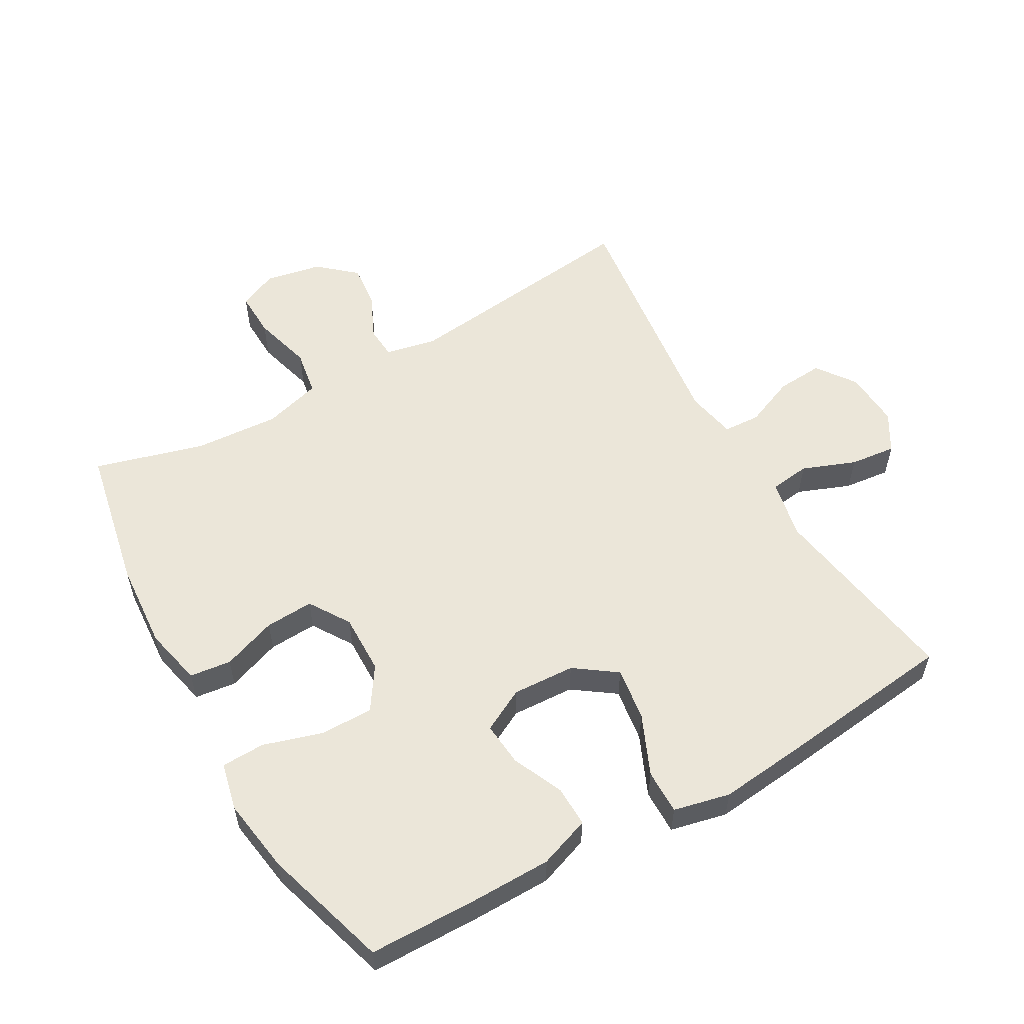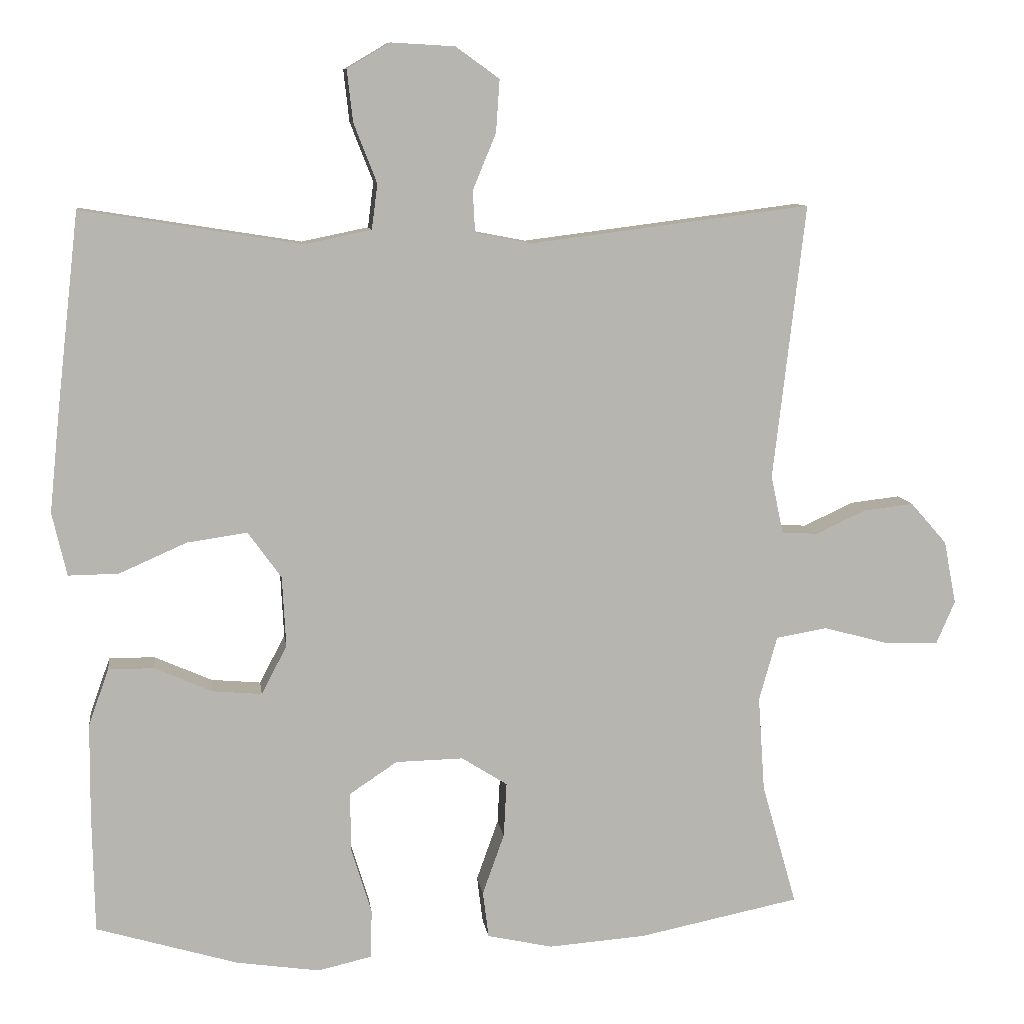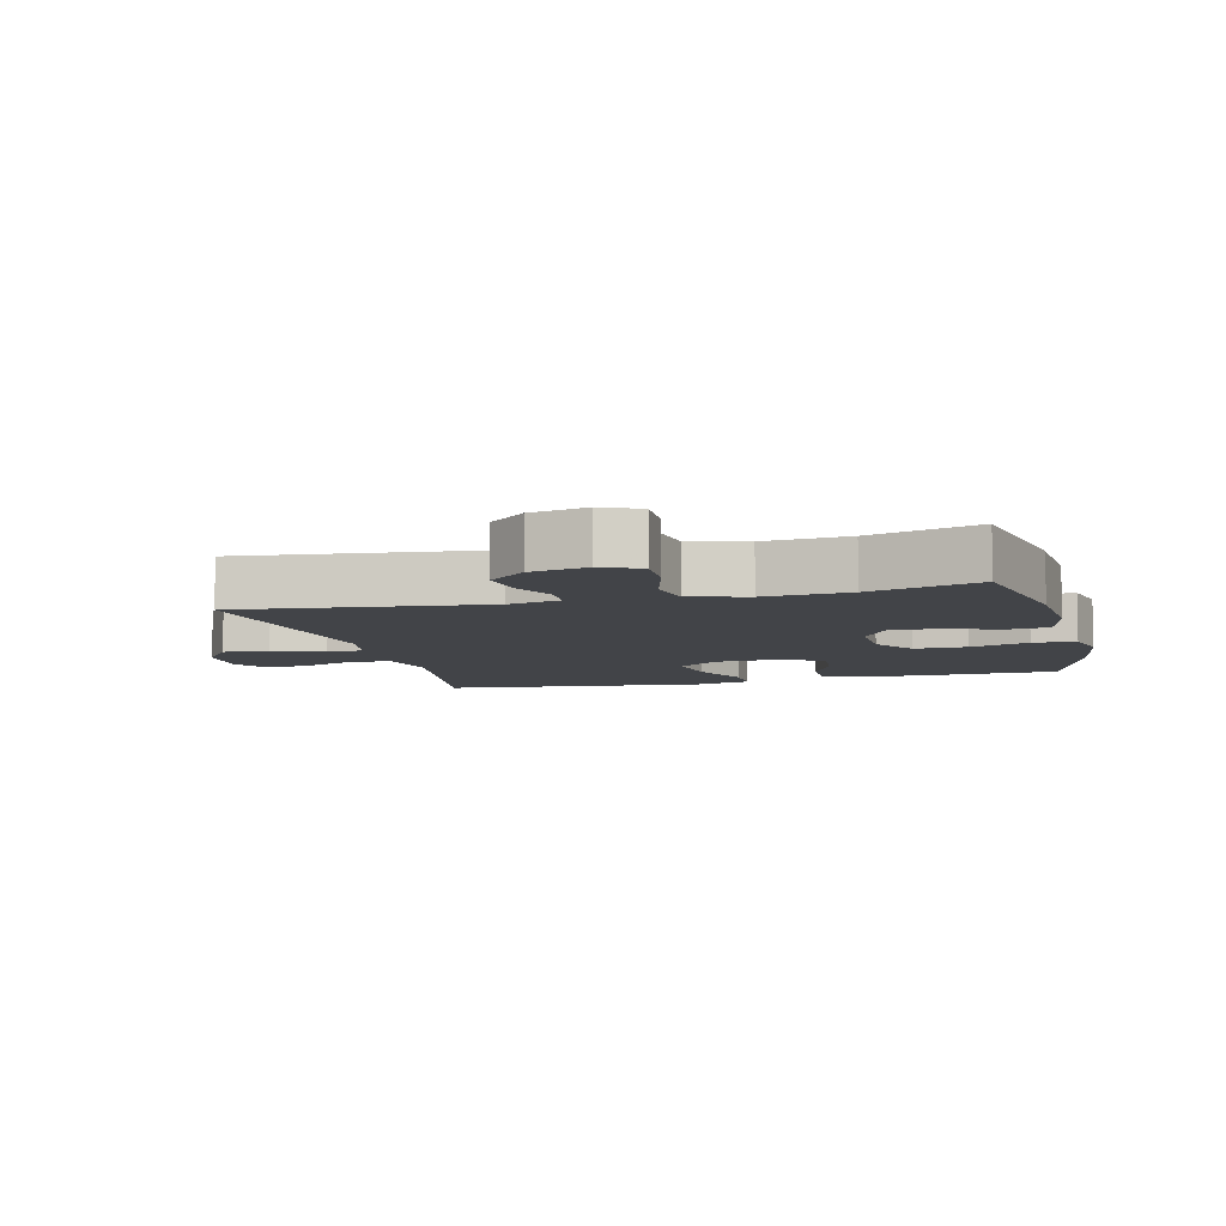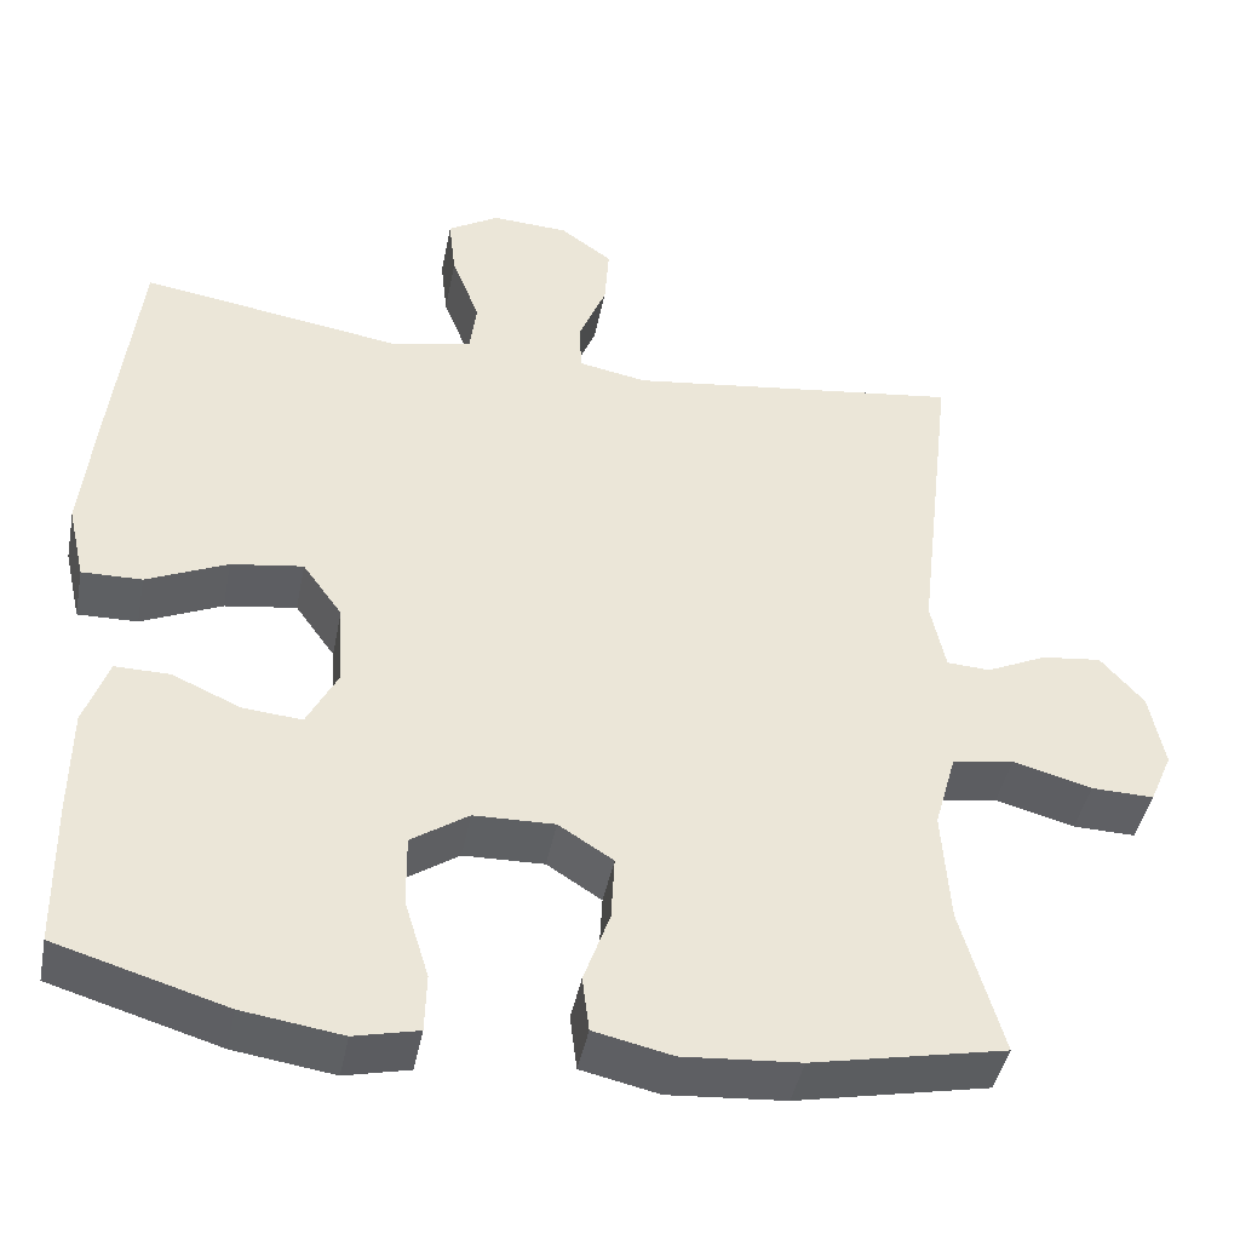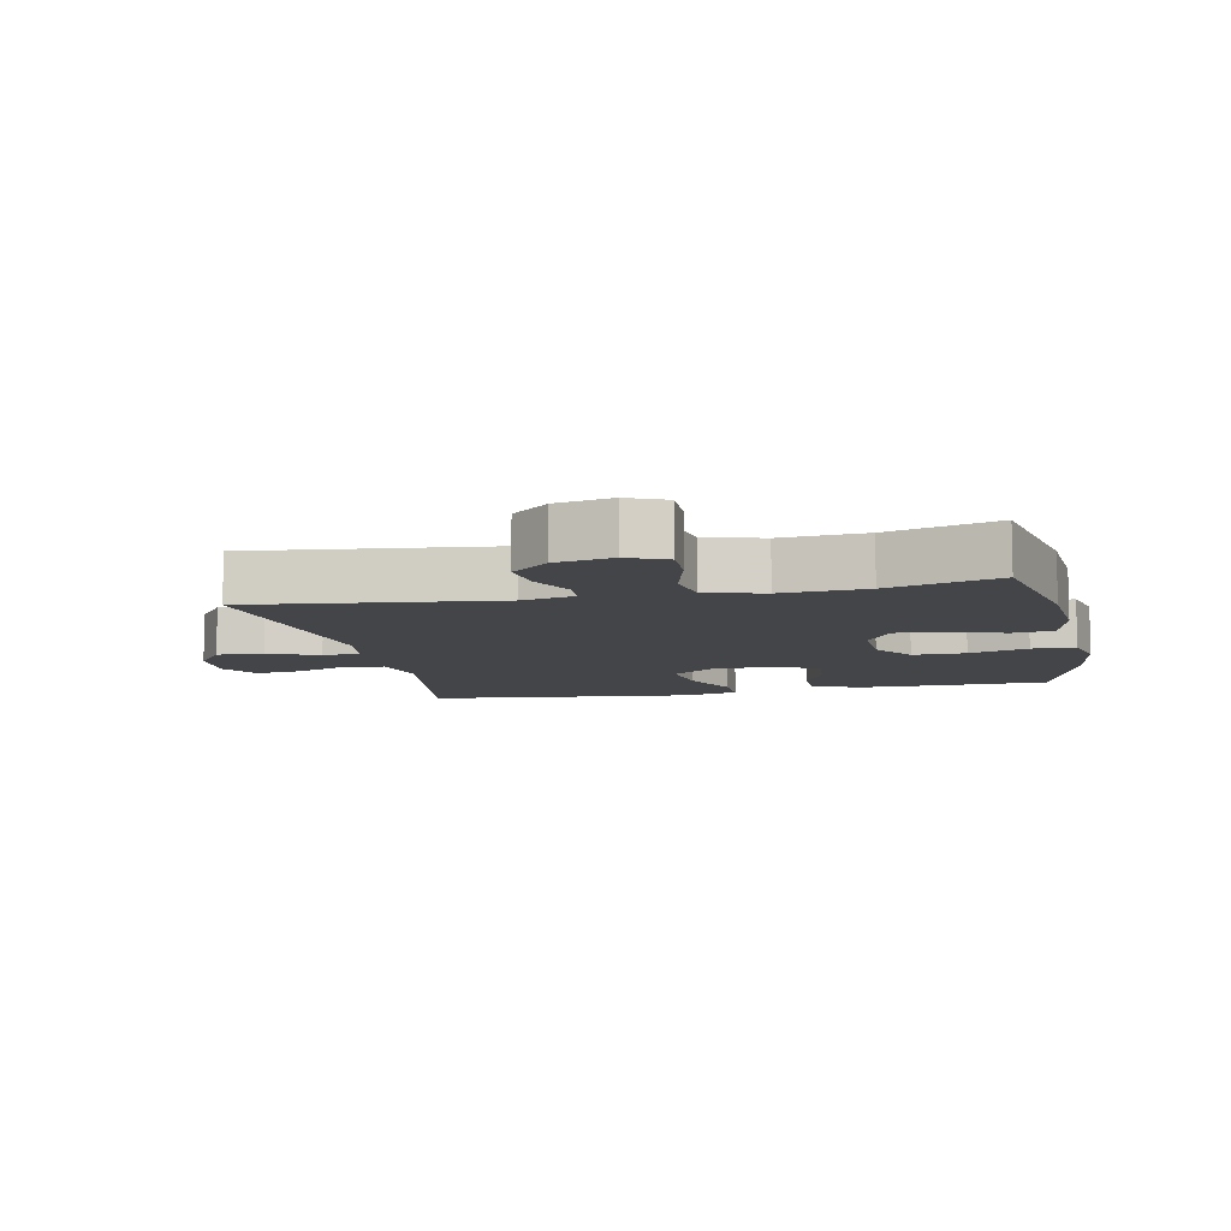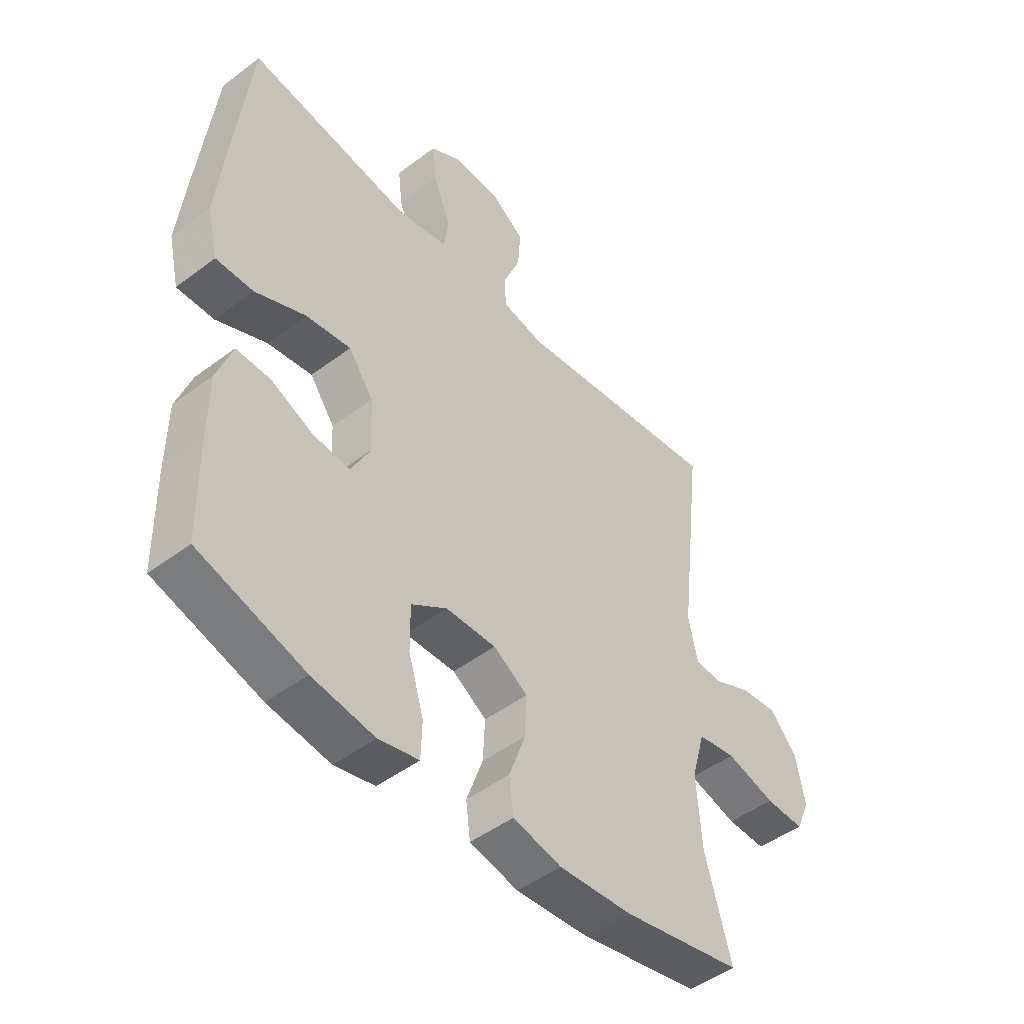
<metadata>
{"format":"obj","ext":"obj","renderer":"f3d","projection":"perspective","resolution":1024,"background":"white","views":[{"elev":56.1,"azim":-119.8,"up":"+Y"},{"elev":9.3,"azim":-7.6,"up":"+Z"},{"elev":-7.7,"azim":104.4,"up":"+Y"},{"elev":-43.0,"azim":-11.0,"up":"+Z"},{"elev":-8.9,"azim":102.0,"up":"+Y"},{"elev":-47.7,"azim":-49.7,"up":"+Z"}]}
</metadata>
<code>
v 0.5 0.07 0.5
v 0.456 0.07 0.121
v 0.473 0.07 0.041
v 0.523 0.07 0.038
v 0.592 0.07 0.07
v 0.661 0.07 0.078
v 0.711 0.07 0.021
v 0.728 0.07 -0.066
v 0.702 0.07 -0.126
v 0.63 0.07 -0.124
v 0.539 0.07 -0.099
v 0.468 0.07 -0.111
v 0.443 0.07 -0.2
v 0.452 0.07 -0.331
v 0.5 0.07 -0.5
v 0.278 0.07 -0.545
v 0.143 0.07 -0.555
v 0.053 0.07 -0.535
v 0.045 0.07 -0.471
v 0.075 0.07 -0.387
v 0.079 0.07 -0.312
v 0.016 0.07 -0.272
v -0.077 0.07 -0.274
v -0.143 0.07 -0.318
v -0.142 0.07 -0.4
v -0.114 0.07 -0.491
v -0.116 0.07 -0.558
v -0.19 0.07 -0.575
v -0.305 0.07 -0.558
v -0.5 0.07 -0.5
v -0.503 0.07 -0.331
v -0.502 0.07 -0.207
v -0.474 0.07 -0.128
v -0.411 0.07 -0.129
v -0.332 0.07 -0.164
v -0.264 0.07 -0.17
v -0.229 0.07 -0.103
v -0.234 0.07 -0.006
v -0.28 0.07 0.058
v -0.363 0.07 0.046
v -0.456 0.07 0.005
v -0.525 0.07 0.004
v -0.545 0.07 0.091
v -0.531 0.07 0.228
v -0.5 0.07 0.5
v -0.197 0.07 0.452
v -0.105 0.07 0.471
v -0.097 0.07 0.533
v -0.129 0.07 0.615
v -0.137 0.07 0.686
v -0.078 0.07 0.721
v 0.01 0.07 0.716
v 0.07 0.07 0.673
v 0.065 0.07 0.601
v 0.033 0.07 0.523
v 0.036 0.07 0.466
v 0.114 0.07 0.451
v 0.5 0 0.5
v 0.456 0 0.121
v 0.473 0 0.041
v 0.523 0 0.038
v 0.592 0 0.07
v 0.661 0 0.078
v 0.711 0 0.021
v 0.728 0 -0.066
v 0.702 0 -0.126
v 0.63 0 -0.124
v 0.539 0 -0.099
v 0.468 0 -0.111
v 0.443 0 -0.2
v 0.452 0 -0.331
v 0.5 0 -0.5
v 0.278 0 -0.545
v 0.143 0 -0.555
v 0.053 0 -0.535
v 0.045 0 -0.471
v 0.075 0 -0.387
v 0.079 0 -0.312
v 0.016 0 -0.272
v -0.077 0 -0.274
v -0.143 0 -0.318
v -0.142 0 -0.4
v -0.114 0 -0.491
v -0.116 0 -0.558
v -0.19 0 -0.575
v -0.305 0 -0.558
v -0.5 0 -0.5
v -0.503 0 -0.331
v -0.502 0 -0.207
v -0.474 0 -0.128
v -0.411 0 -0.129
v -0.332 0 -0.164
v -0.264 0 -0.17
v -0.229 0 -0.103
v -0.234 0 -0.006
v -0.28 0 0.058
v -0.363 0 0.046
v -0.456 0 0.005
v -0.525 0 0.004
v -0.545 0 0.091
v -0.531 0 0.228
v -0.5 0 0.5
v -0.197 0 0.452
v -0.105 0 0.471
v -0.097 0 0.533
v -0.129 0 0.615
v -0.137 0 0.686
v -0.078 0 0.721
v 0.01 0 0.716
v 0.07 0 0.673
v 0.065 0 0.601
v 0.033 0 0.523
v 0.036 0 0.466
v 0.114 0 0.451
f 53 54 55
f 52 53 55
f 51 52 55
f 50 51 55
f 49 50 55
f 48 49 55
f 47 48 55 56
f 46 47 56 57
f 44 45 46
f 43 44 46
f 42 43 46
f 41 42 46
f 40 41 46
f 39 40 46 57
f 33 34 35
f 32 33 35
f 31 32 35
f 30 31 35
f 29 30 35
f 28 29 35
f 27 28 35
f 26 27 35
f 25 26 35
f 24 25 35 36
f 23 24 36 37
f 18 19 20
f 17 18 20
f 16 17 20
f 15 16 20
f 14 15 20
f 13 14 20 21
f 12 13 21 22
f 9 10 11
f 8 9 11
f 7 8 11
f 6 7 11
f 5 6 11
f 4 5 11
f 3 4 11 12
f 23 37 38
f 22 23 38
f 12 22 38
f 3 12 38
f 2 3 38
f 38 39 57
f 2 38 57
f 1 2 57
f 112 111 110
f 112 110 109
f 112 109 108
f 112 108 107
f 112 107 106
f 112 106 105
f 113 112 105 104
f 114 113 104 103
f 103 102 101
f 103 101 100
f 103 100 99
f 103 99 98
f 103 98 97
f 114 103 97 96
f 92 91 90
f 92 90 89
f 92 89 88
f 92 88 87
f 92 87 86
f 92 86 85
f 92 85 84
f 92 84 83
f 92 83 82
f 93 92 82 81
f 94 93 81 80
f 77 76 75
f 77 75 74
f 77 74 73
f 77 73 72
f 77 72 71
f 78 77 71 70
f 79 78 70 69
f 68 67 66
f 68 66 65
f 68 65 64
f 68 64 63
f 68 63 62
f 68 62 61
f 69 68 61 60
f 95 94 80
f 95 80 79
f 95 79 69
f 95 69 60
f 95 60 59
f 114 96 95
f 114 95 59
f 114 59 58
f 1 58 59 2
f 2 59 60 3
f 3 60 61 4
f 4 61 62 5
f 5 62 63 6
f 6 63 64 7
f 7 64 65 8
f 8 65 66 9
f 9 66 67 10
f 10 67 68 11
f 11 68 69 12
f 12 69 70 13
f 13 70 71 14
f 14 71 72 15
f 15 72 73 16
f 16 73 74 17
f 17 74 75 18
f 18 75 76 19
f 19 76 77 20
f 20 77 78 21
f 21 78 79 22
f 22 79 80 23
f 23 80 81 24
f 24 81 82 25
f 25 82 83 26
f 26 83 84 27
f 27 84 85 28
f 28 85 86 29
f 29 86 87 30
f 30 87 88 31
f 31 88 89 32
f 32 89 90 33
f 33 90 91 34
f 34 91 92 35
f 35 92 93 36
f 36 93 94 37
f 37 94 95 38
f 38 95 96 39
f 39 96 97 40
f 40 97 98 41
f 41 98 99 42
f 42 99 100 43
f 43 100 101 44
f 44 101 102 45
f 45 102 103 46
f 46 103 104 47
f 47 104 105 48
f 48 105 106 49
f 49 106 107 50
f 50 107 108 51
f 51 108 109 52
f 52 109 110 53
f 53 110 111 54
f 54 111 112 55
f 55 112 113 56
f 56 113 114 57
f 57 114 58 1

</code>
